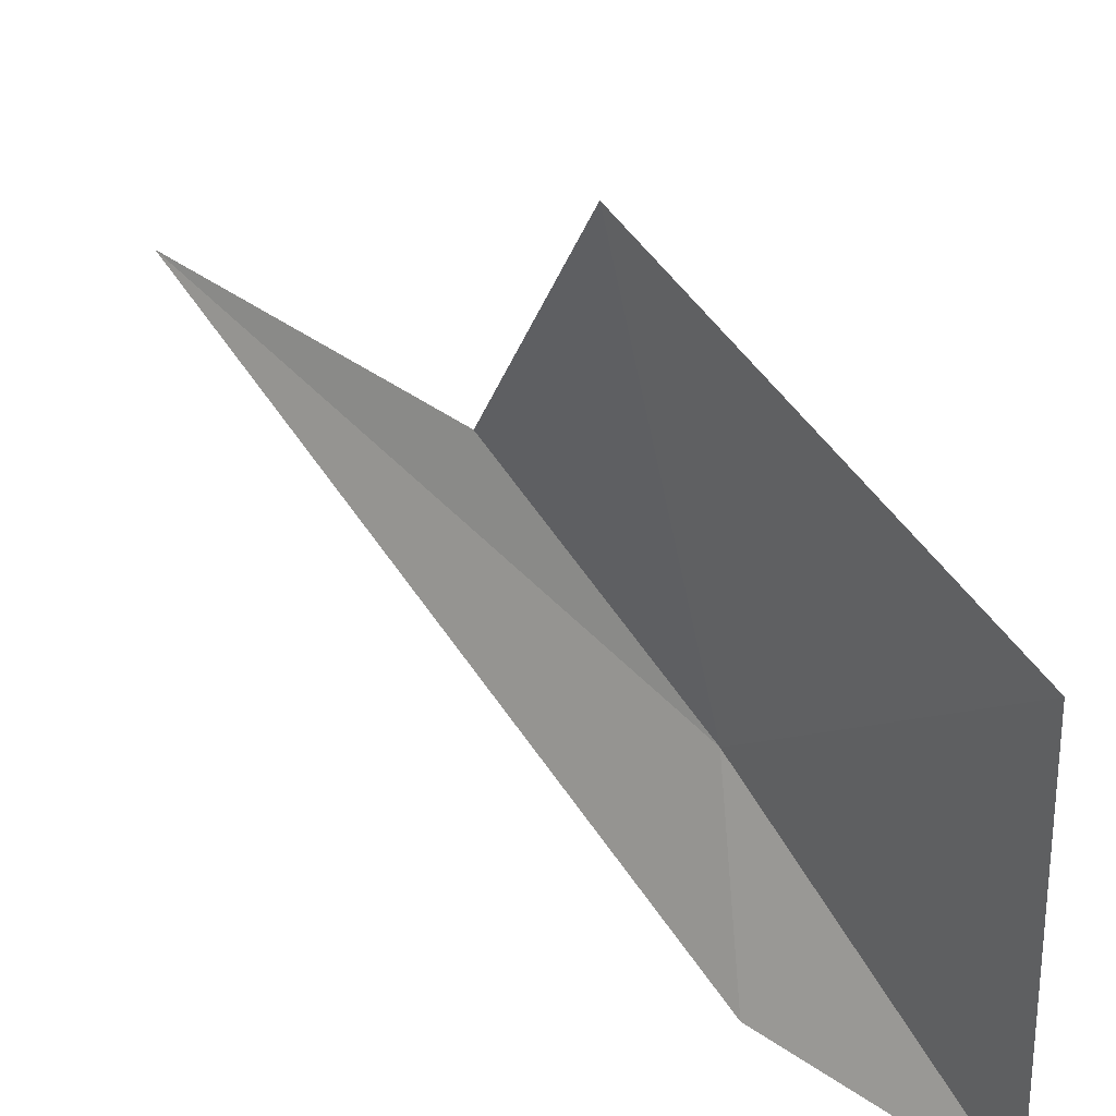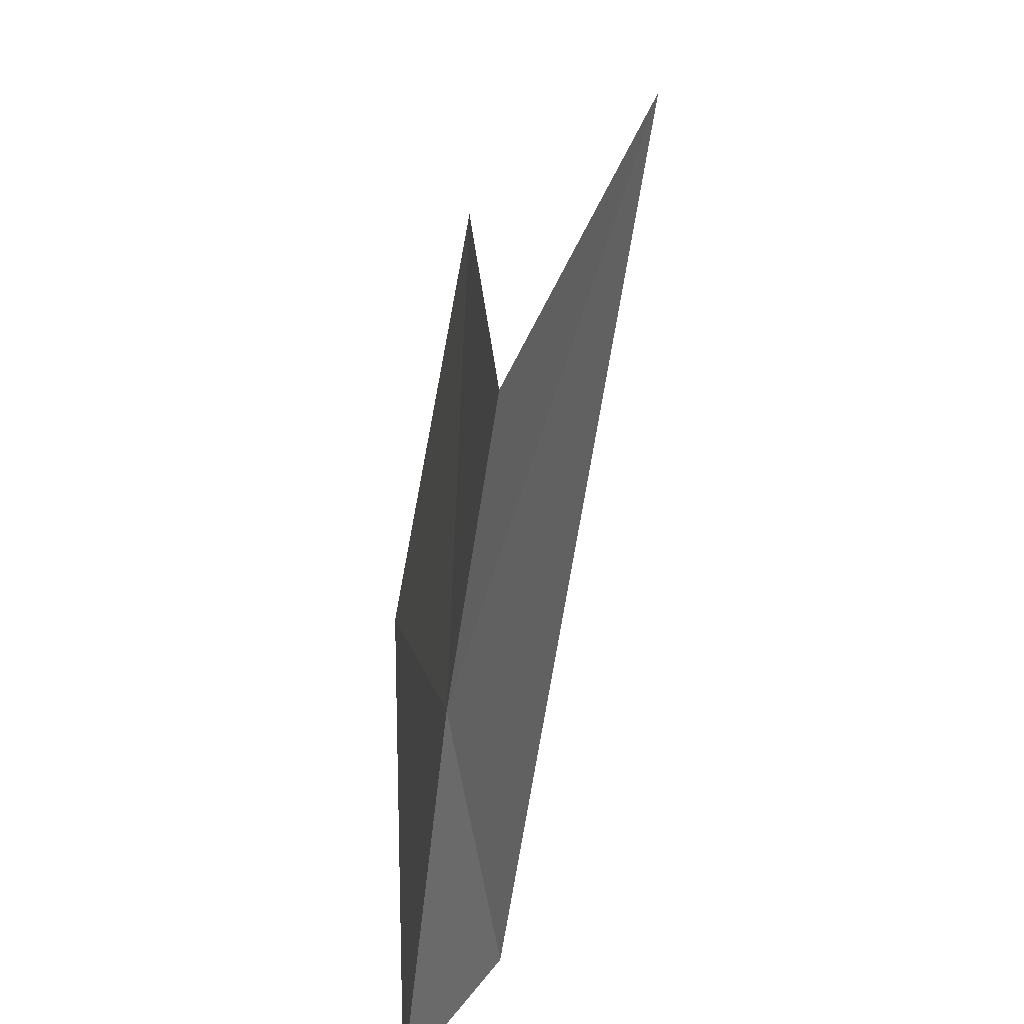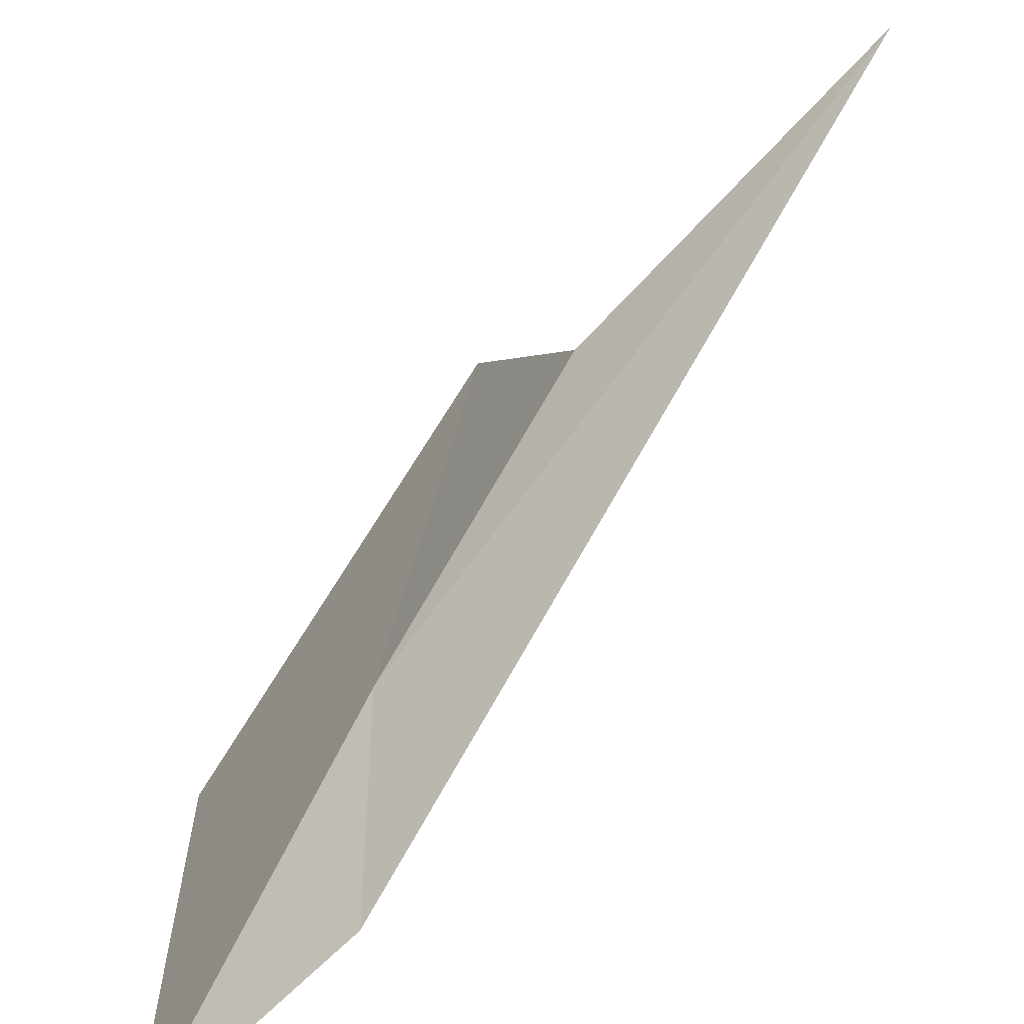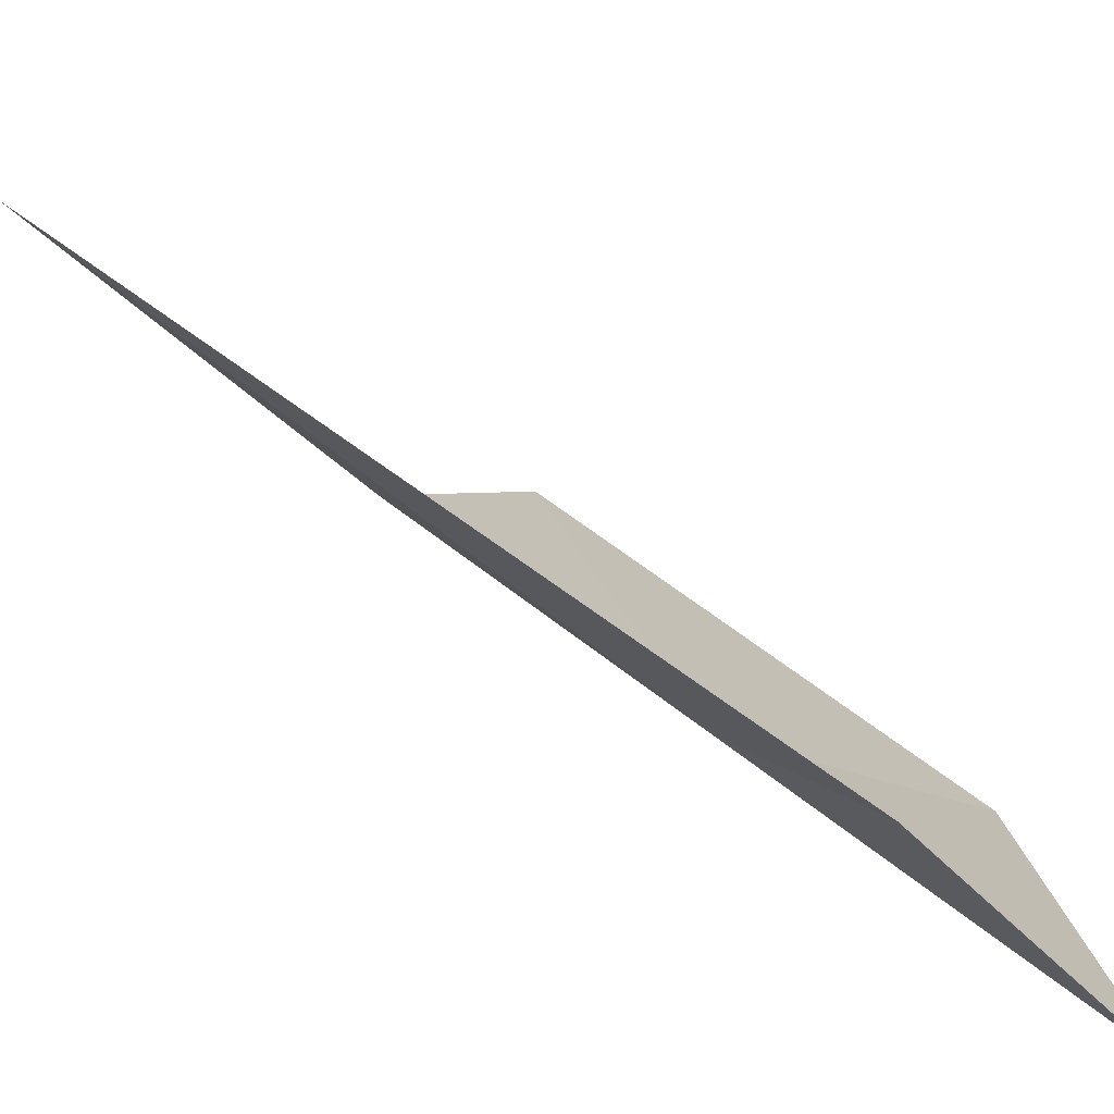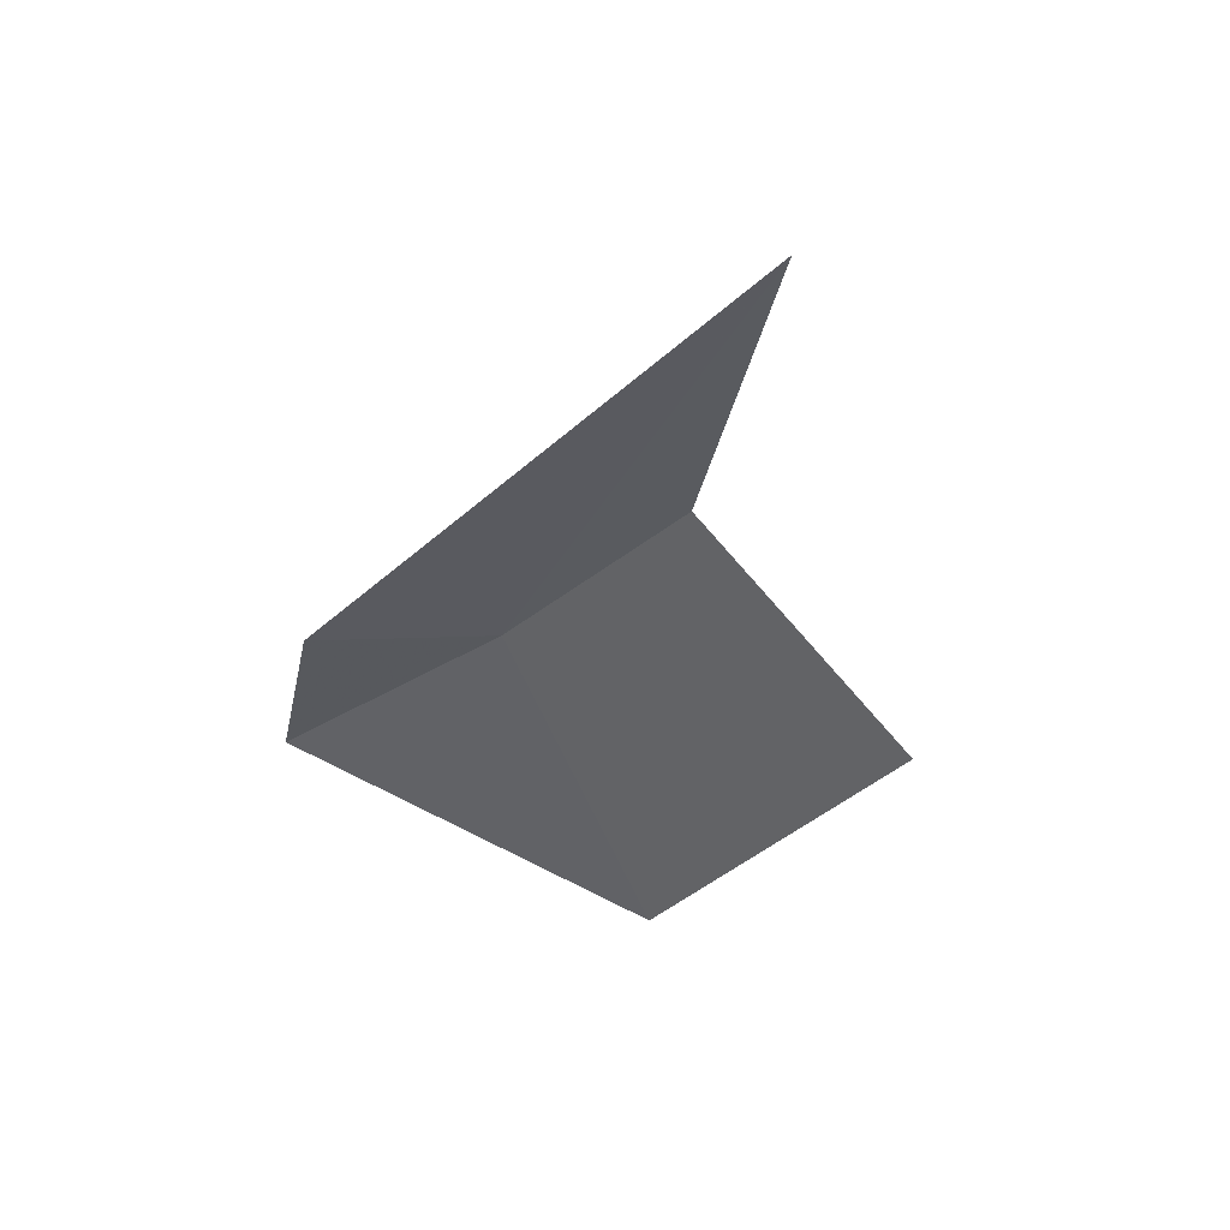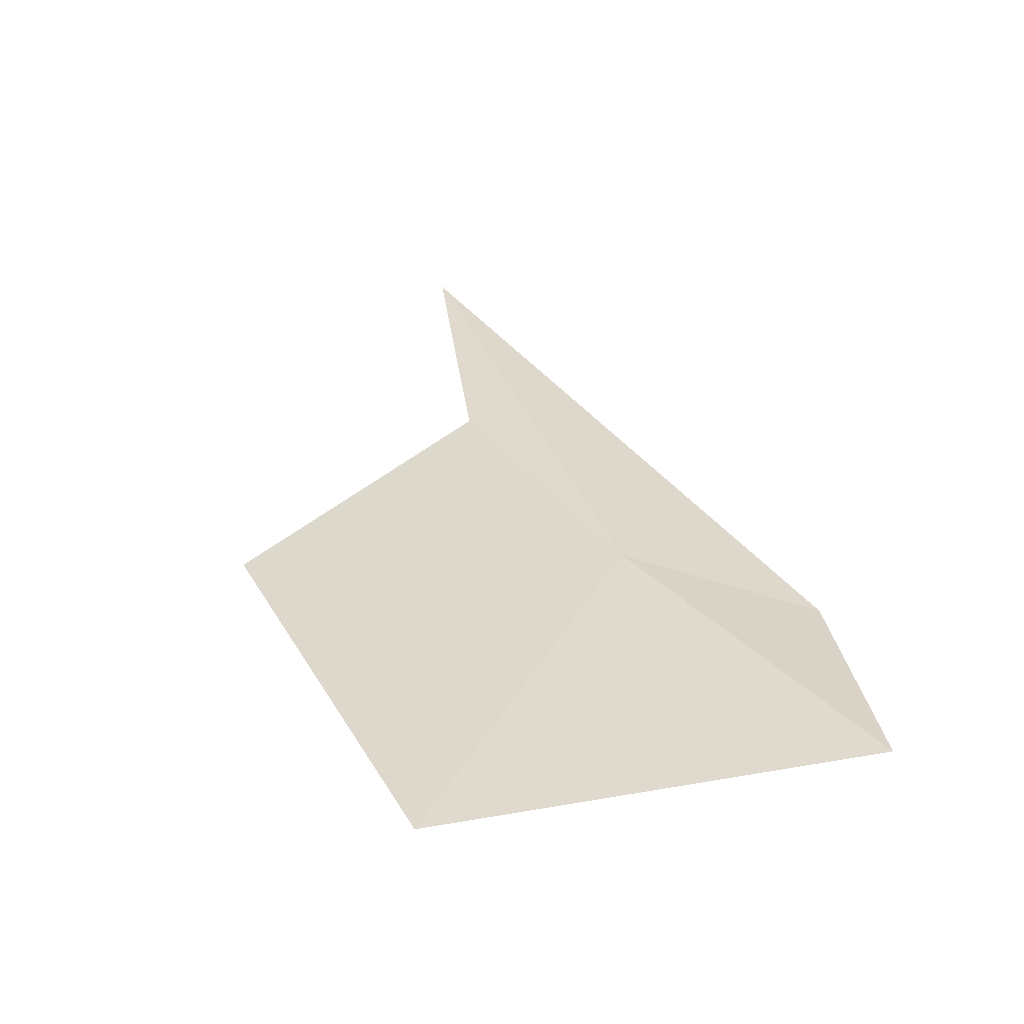
<metadata>
{"format":"obj","ext":"obj","renderer":"f3d","projection":"perspective","resolution":1024,"background":"white","views":[{"elev":40.5,"azim":-67.8,"up":"+Z"},{"elev":-32.0,"azim":143.9,"up":"+Z"},{"elev":-67.3,"azim":118.8,"up":"+Z"},{"elev":-73.3,"azim":-147.2,"up":"+Z"},{"elev":72.8,"azim":-57.8,"up":"+Y"},{"elev":-74.7,"azim":106.9,"up":"+Y"}]}
</metadata>
<code>
v 7.637 -9.146 10.75
v 8.233 -7.686 11.1
v 7.394 -9.291 10.31
v 7.958 -8.518 11.07
v 7.235 -9.88 10.27
v 7.816 -8.826 11.76
v 7.336 -9.807 11.37
f 1 2 4
f 1 5 3
f 1 4 6
f 1 7 5
f 1 6 7
f 1 3 2

</code>
